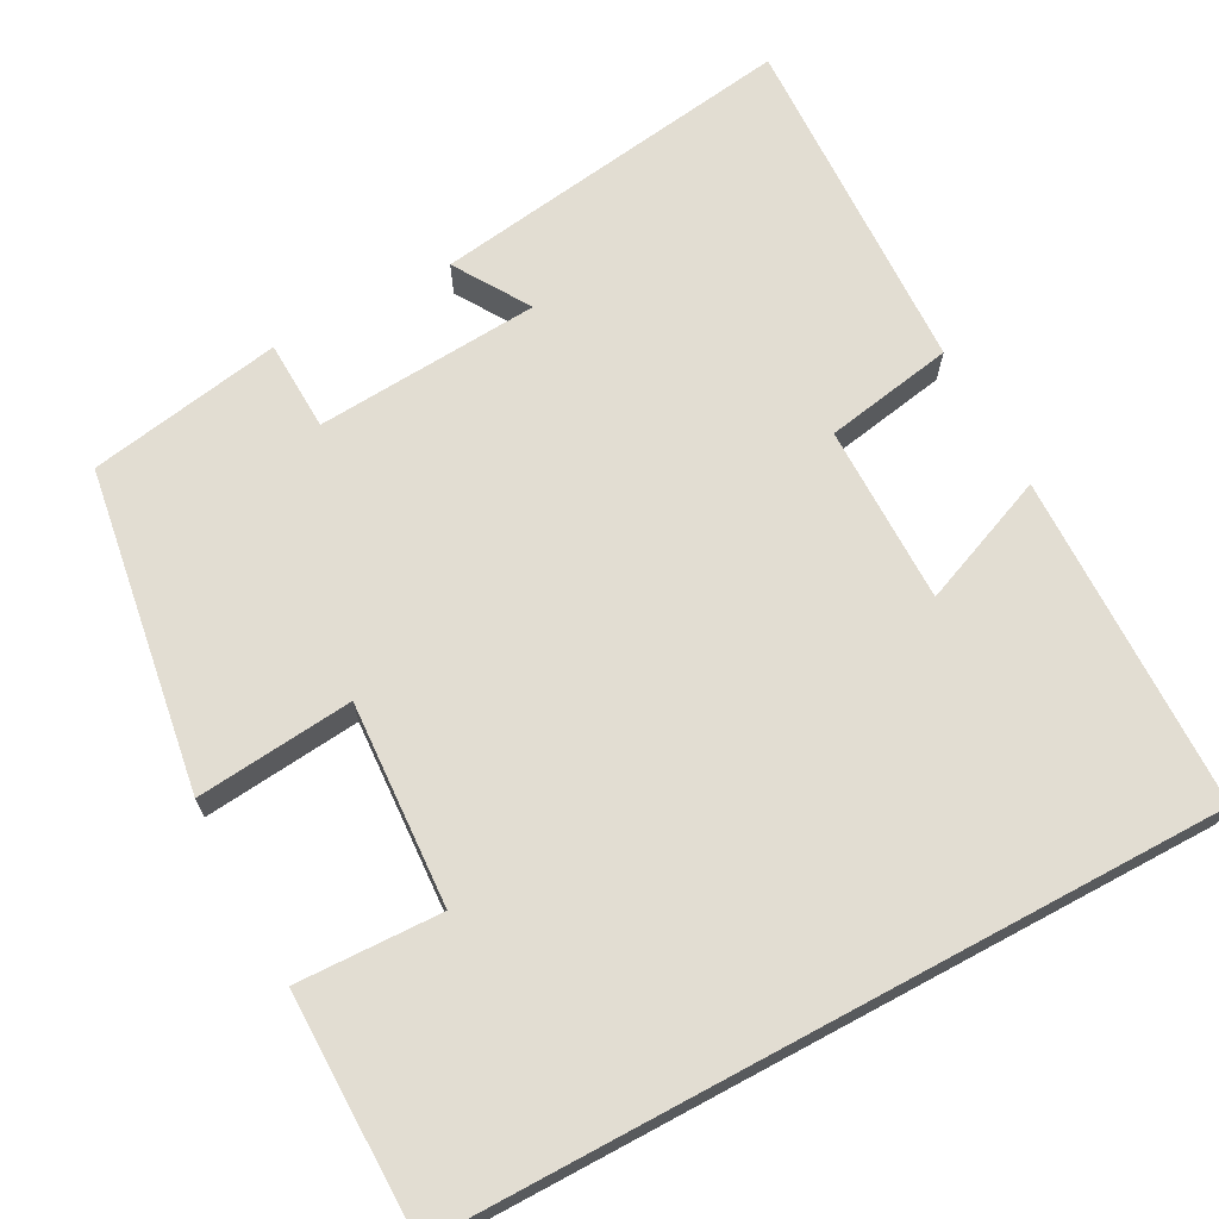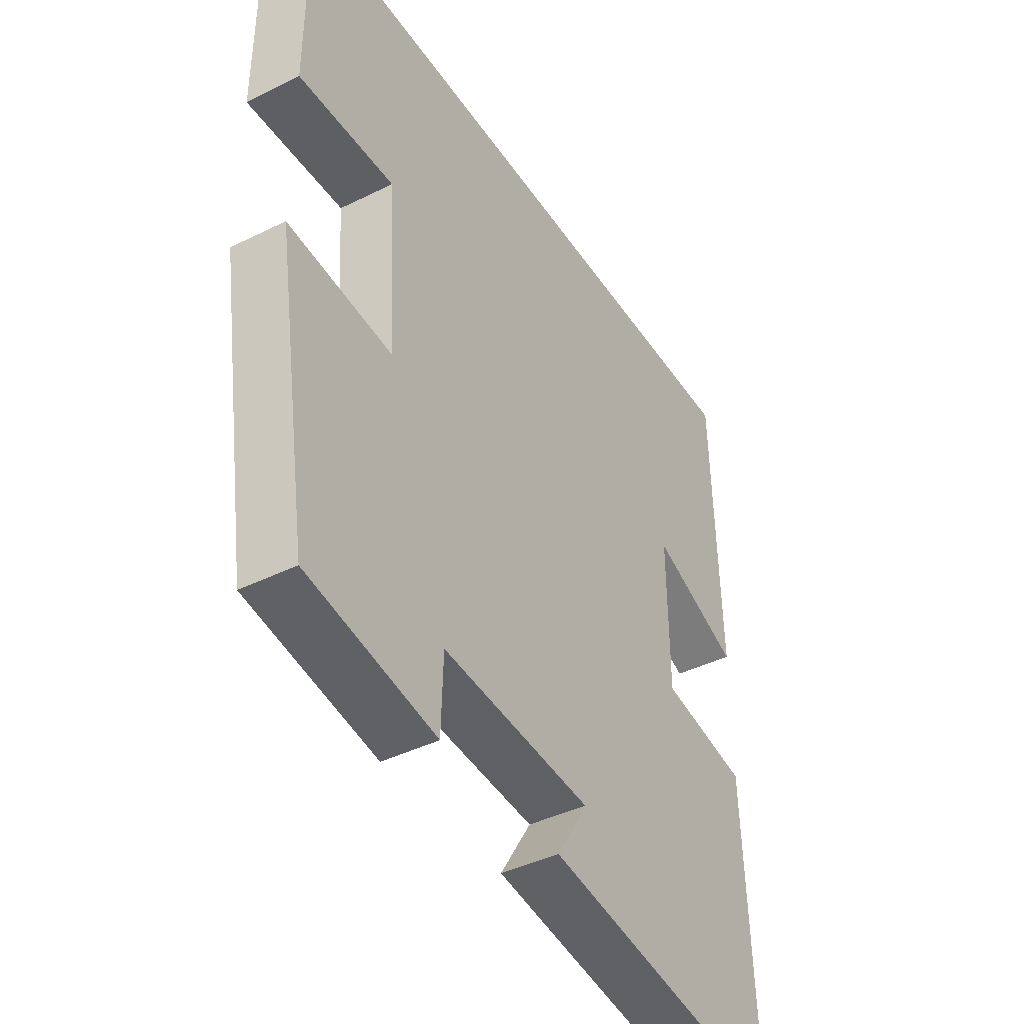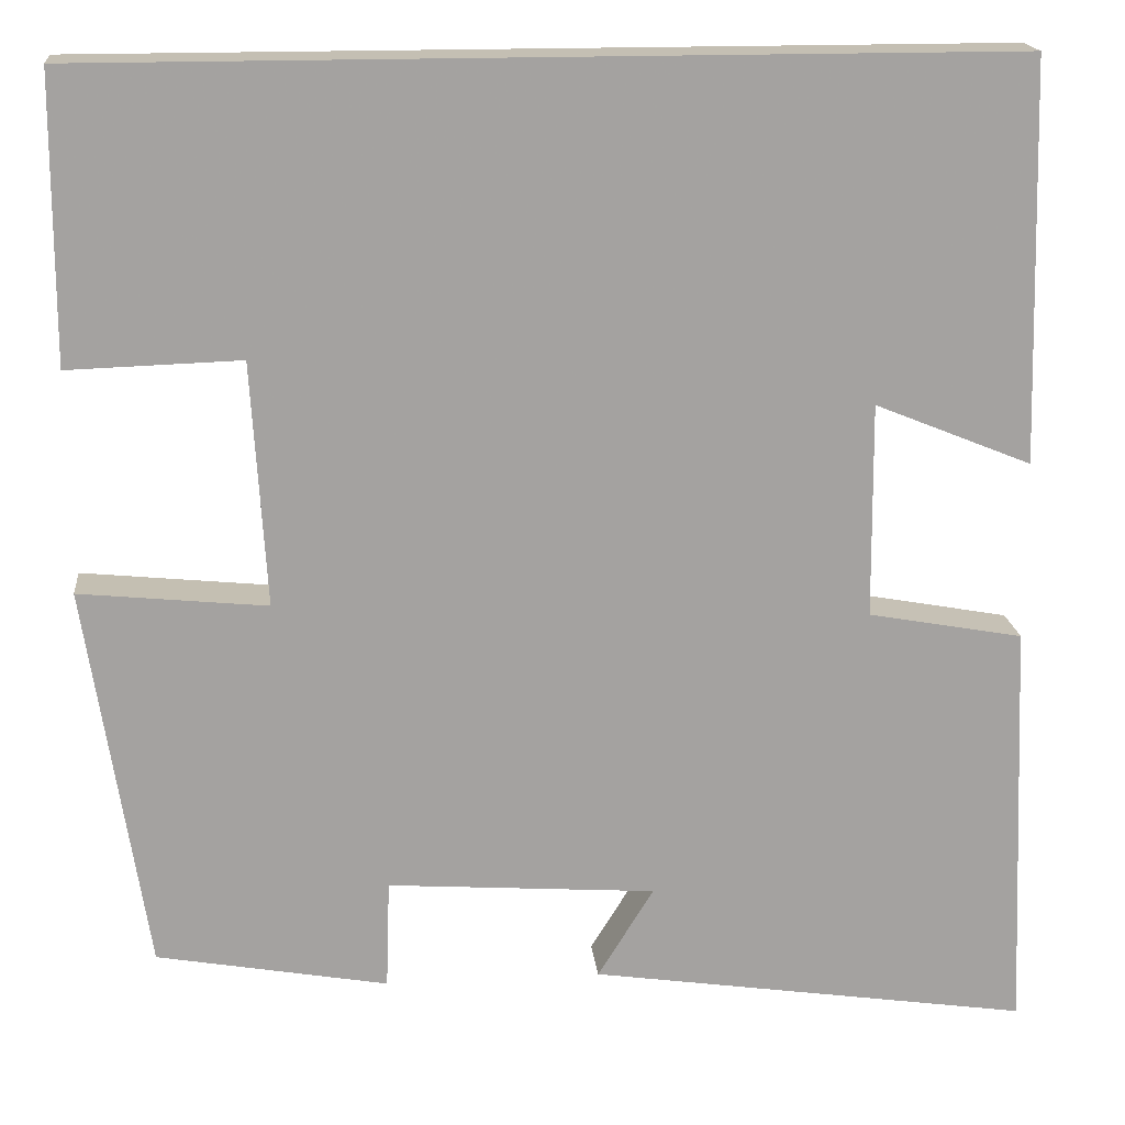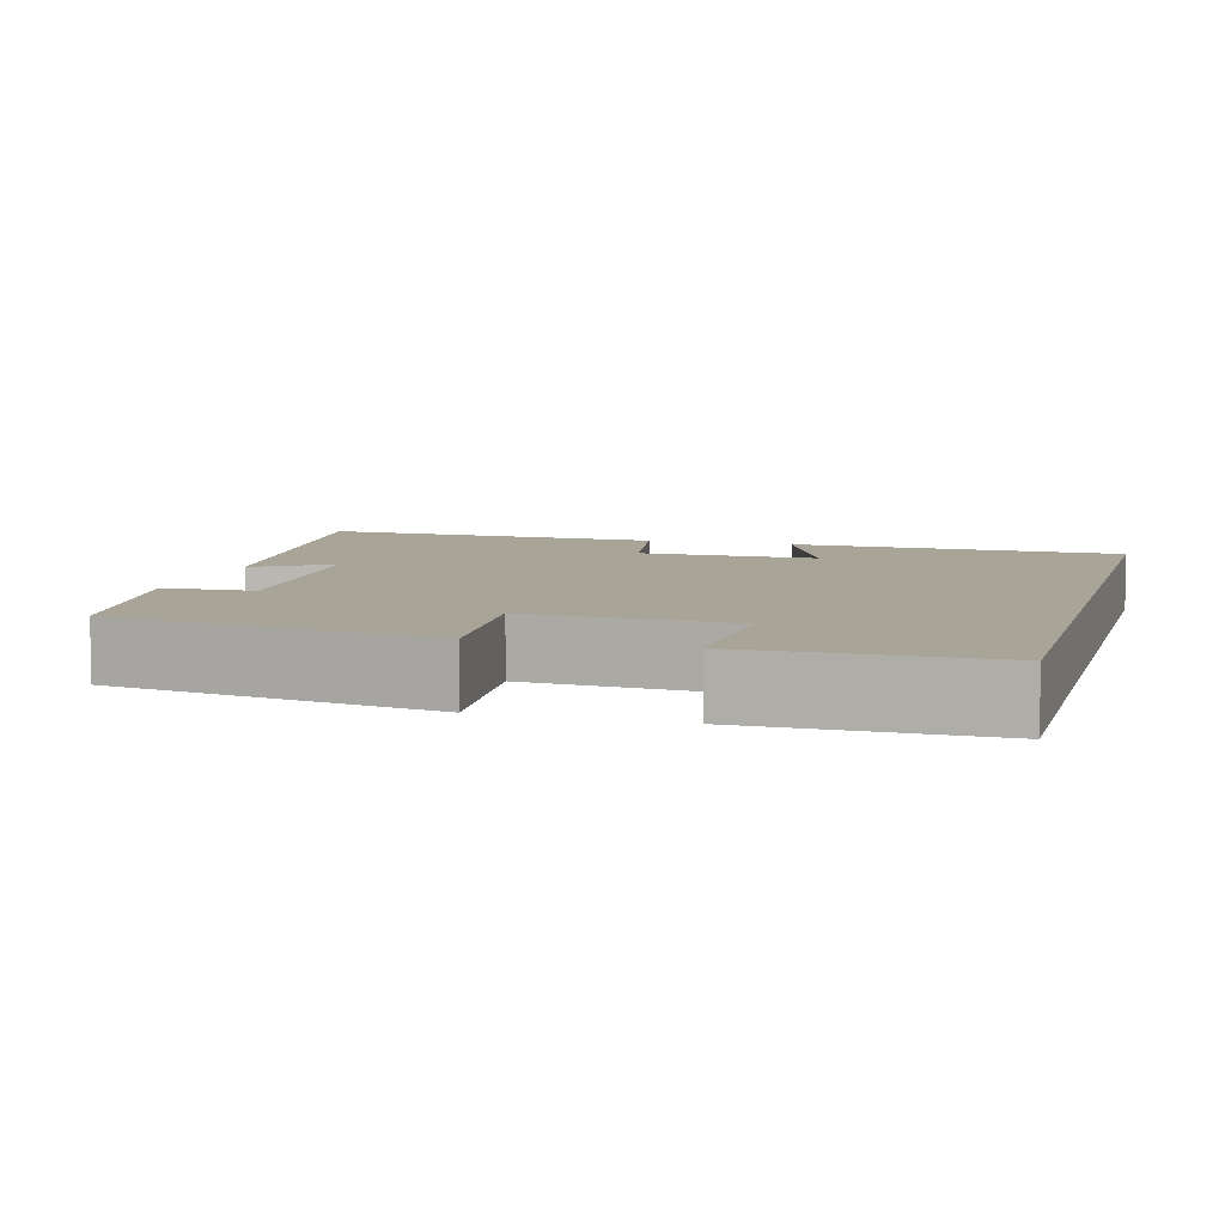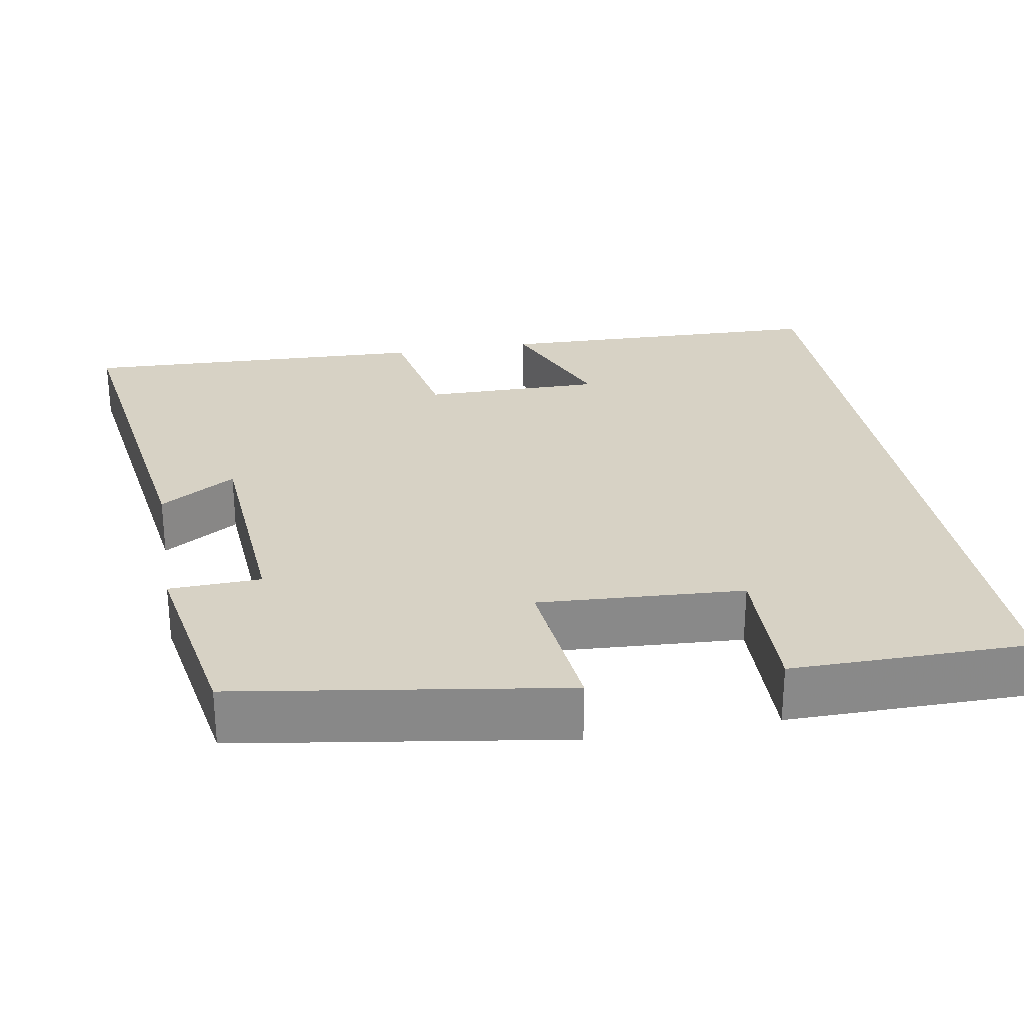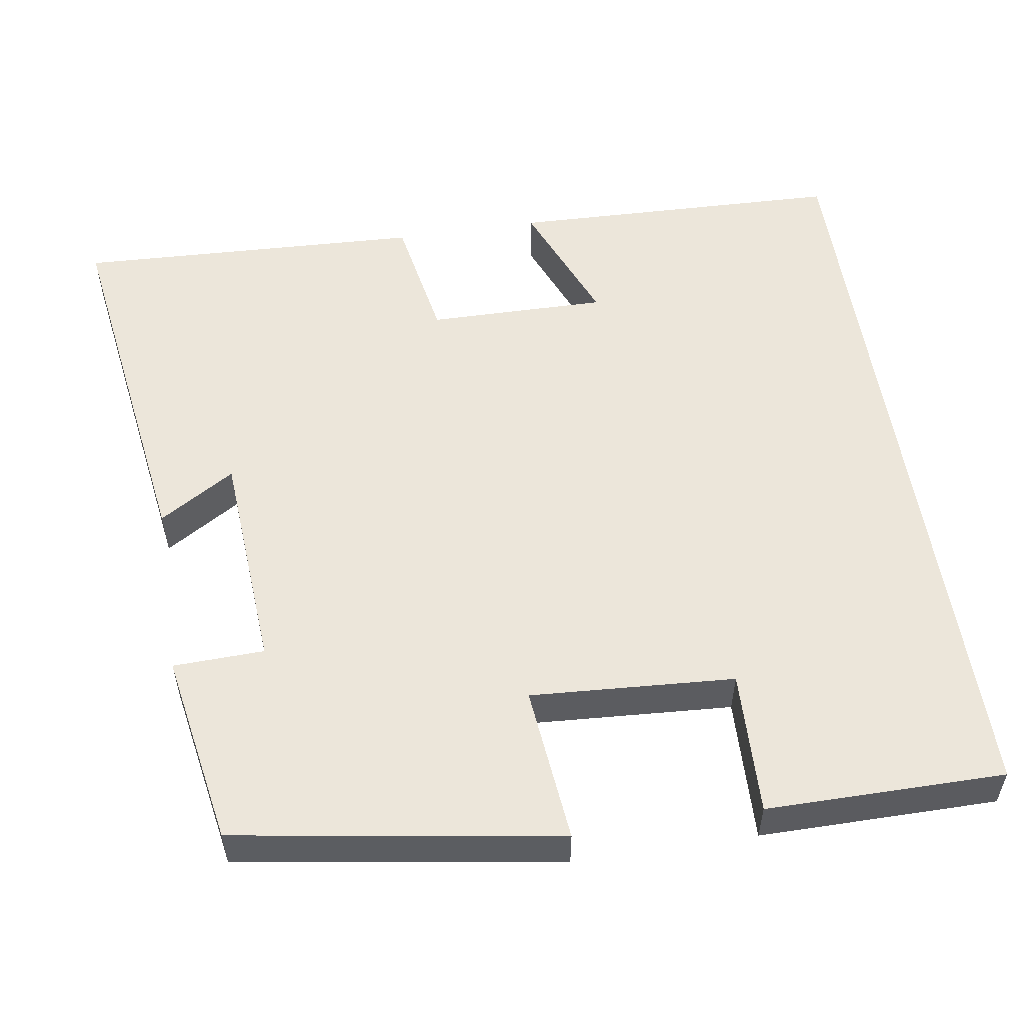
<metadata>
{"format":"obj","ext":"obj","renderer":"f3d","projection":"perspective","resolution":1024,"background":"white","views":[{"elev":68.2,"azim":-28.3,"up":"+Y"},{"elev":-41.7,"azim":-59.1,"up":"+Z"},{"elev":17.7,"azim":-5.7,"up":"+Z"},{"elev":7.0,"azim":-74.3,"up":"+Y"},{"elev":27.3,"azim":-100.0,"up":"+Y"},{"elev":54.3,"azim":-98.8,"up":"+Y"}]}
</metadata>
<code>
v -0.435 0.07 -0.456
v -0.5 0.07 -0.041
v -0.299 0.07 -0.061
v -0.315 0.07 0.201
v -0.5 0.07 0.195
v -0.499 0.07 0.5
v 0.488 0.07 0.5
v 0.5 0.07 0.07
v 0.332 0.07 0.138
v 0.334 0.07 -0.092
v 0.5 0.07 -0.122
v 0.518 0.07 -0.569
v 0.045 0.07 -0.5
v 0.105 0.07 -0.403
v -0.183 0.07 -0.383
v -0.187 0.07 -0.5
v -0.435 0 -0.456
v -0.5 0 -0.041
v -0.299 0 -0.061
v -0.315 0 0.201
v -0.5 0 0.195
v -0.499 0 0.5
v 0.488 0 0.5
v 0.5 0 0.07
v 0.332 0 0.138
v 0.334 0 -0.092
v 0.5 0 -0.122
v 0.518 0 -0.569
v 0.045 0 -0.5
v 0.105 0 -0.403
v -0.183 0 -0.383
v -0.187 0 -0.5
f 1 2 3
f 16 1 3
f 15 16 3
f 14 15 3 4
f 12 13 14
f 11 12 14
f 10 11 14
f 9 10 14 4
f 6 7 8 9
f 6 9 4
f 4 5 6
f 19 18 17
f 19 17 32
f 19 32 31
f 20 19 31 30
f 30 29 28
f 30 28 27
f 30 27 26
f 20 30 26 25
f 25 24 23 22
f 20 25 22
f 22 21 20
f 1 17 18 2
f 2 18 19 3
f 3 19 20 4
f 4 20 21 5
f 5 21 22 6
f 6 22 23 7
f 7 23 24 8
f 8 24 25 9
f 9 25 26 10
f 10 26 27 11
f 11 27 28 12
f 12 28 29 13
f 13 29 30 14
f 14 30 31 15
f 15 31 32 16
f 16 32 17 1

</code>
